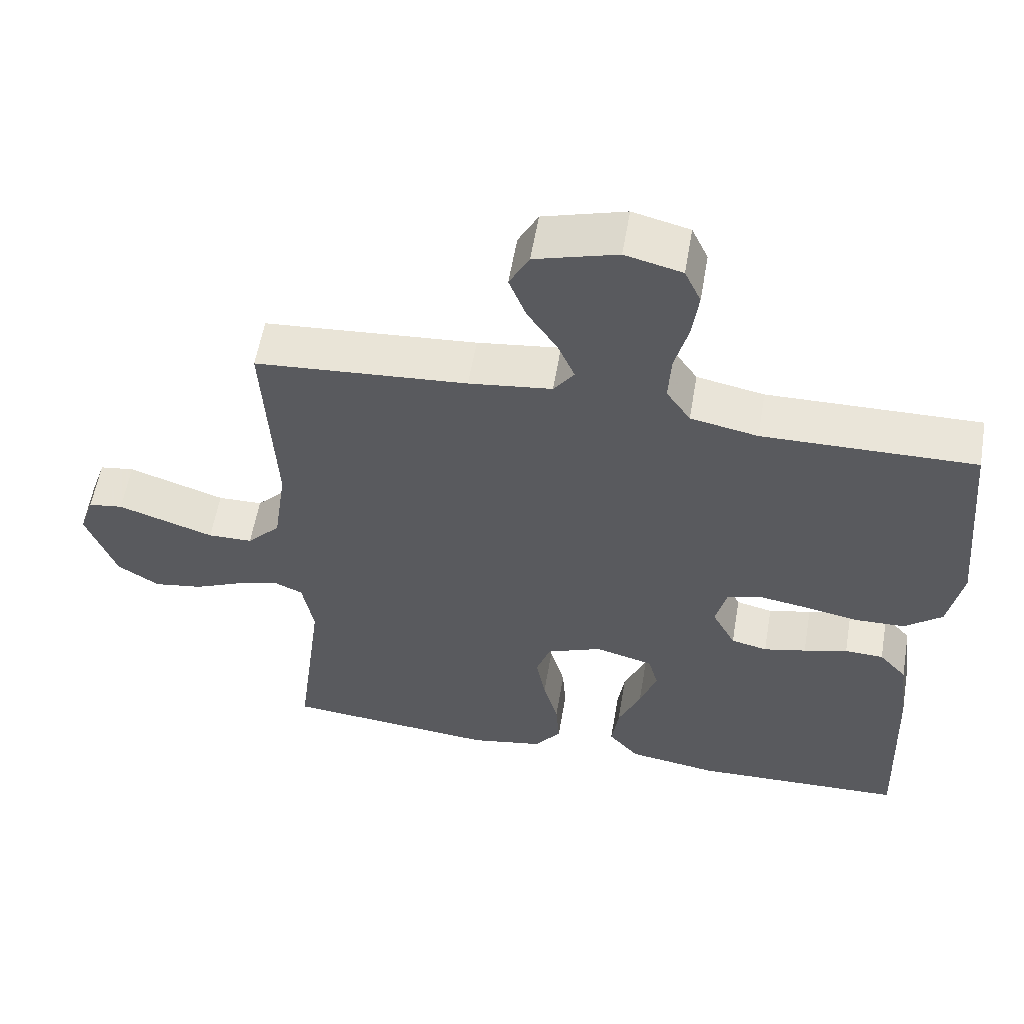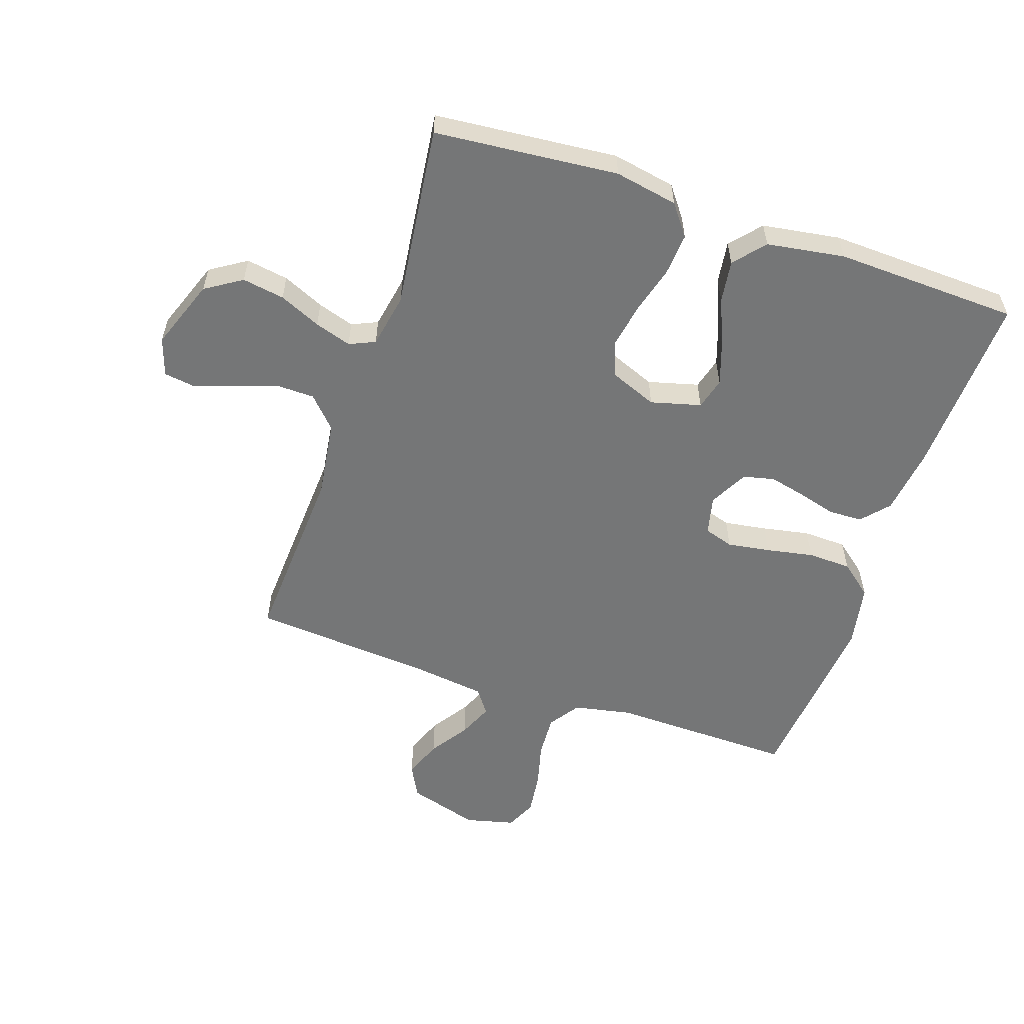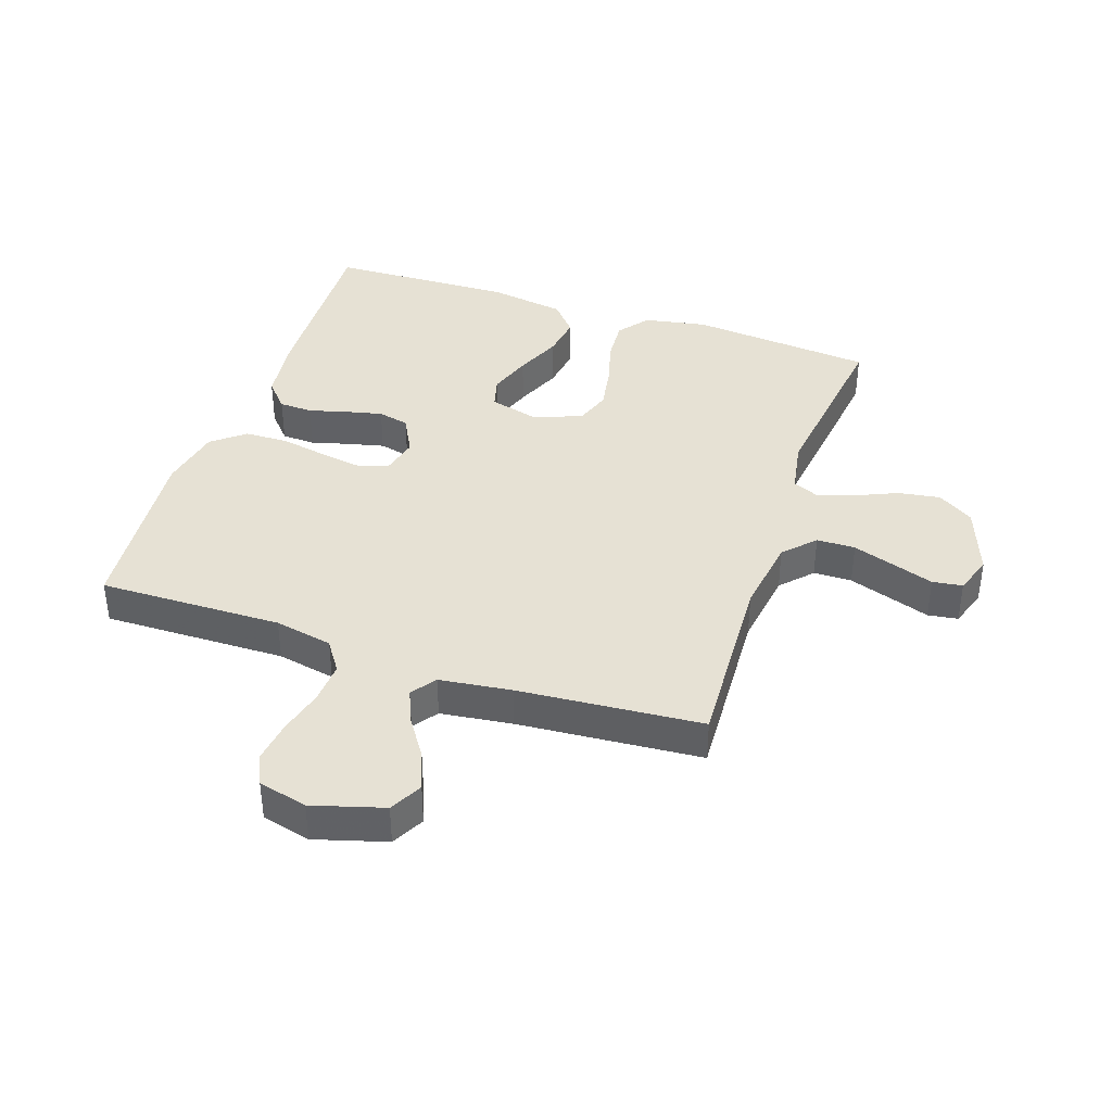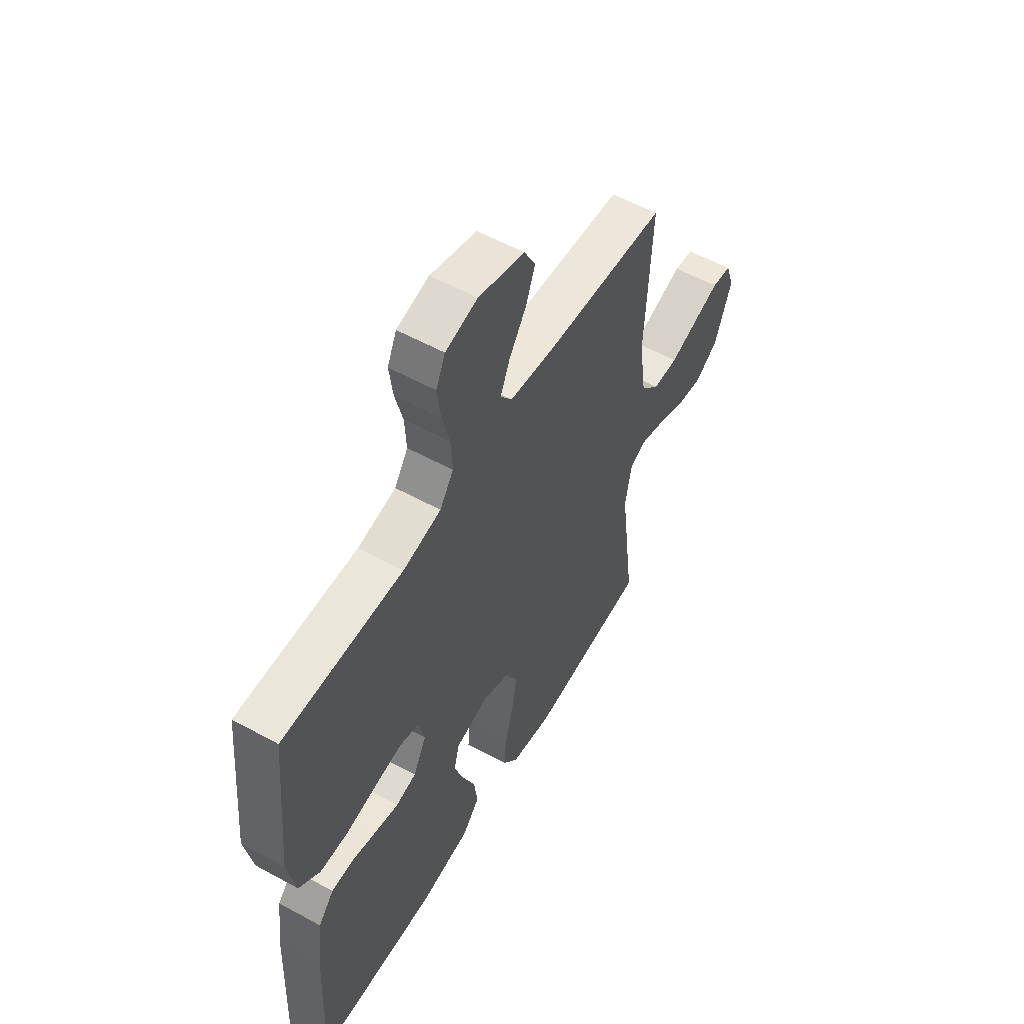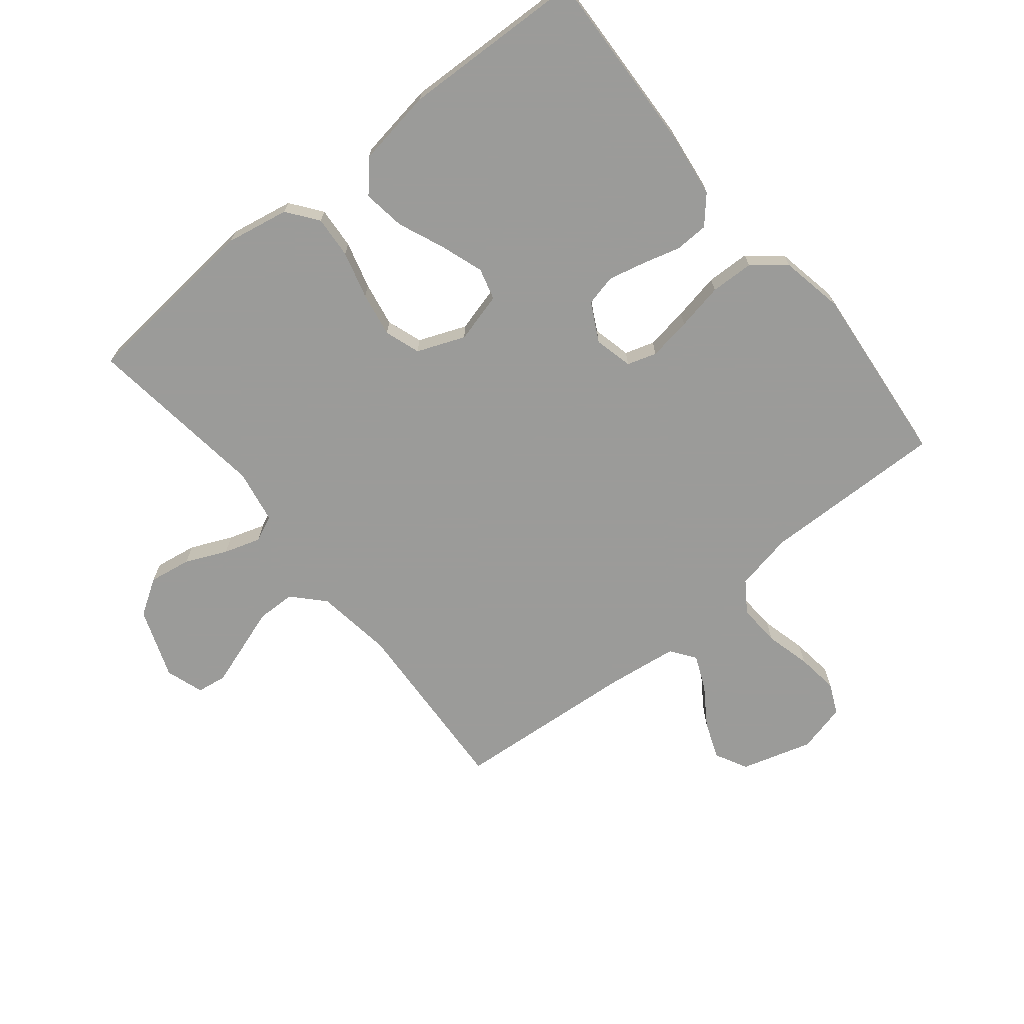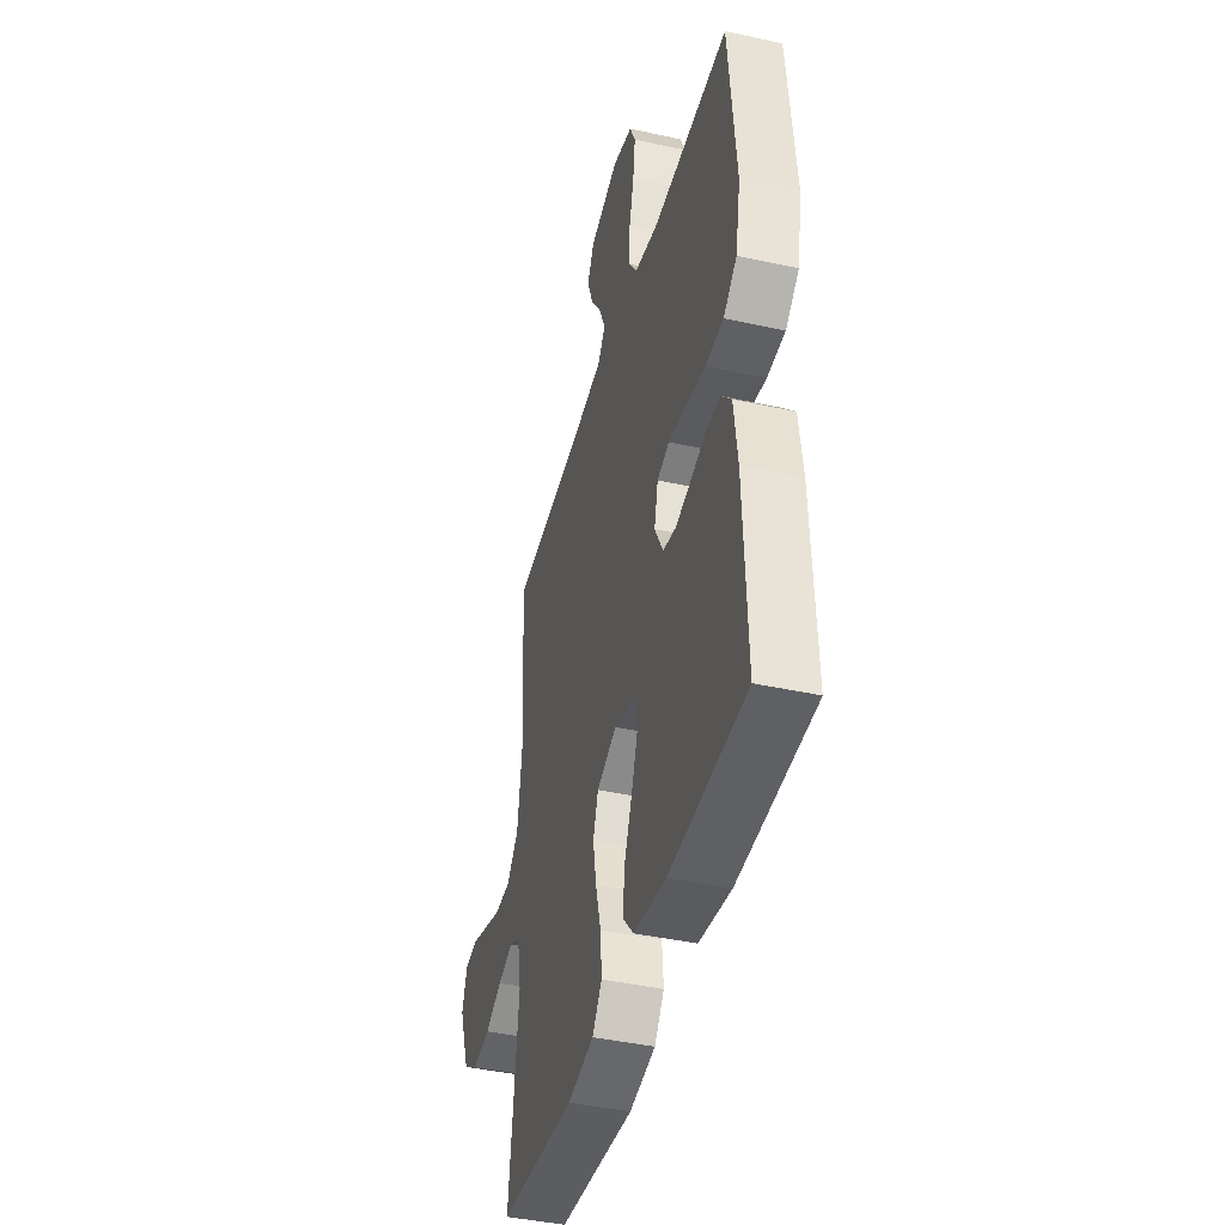
<metadata>
{"format":"obj","ext":"obj","renderer":"f3d","projection":"perspective","resolution":1024,"background":"white","views":[{"elev":57.4,"azim":-170.3,"up":"+Z"},{"elev":-56.7,"azim":161.2,"up":"+Y"},{"elev":39.3,"azim":18.7,"up":"+Y"},{"elev":56.2,"azim":-60.1,"up":"+Z"},{"elev":-69.6,"azim":-141.1,"up":"+Y"},{"elev":-42.0,"azim":-104.8,"up":"+Z"}]}
</metadata>
<code>
v 0.5 0.07 -0.5
v 0.2 0.07 -0.528
v 0.097 0.07 -0.509
v 0.059 0.07 -0.459
v 0.064 0.07 -0.39
v 0.085 0.07 -0.313
v 0.098 0.07 -0.24
v 0.078 0.07 -0.182
v 0 0.07 -0.151
v -0.082 0.07 -0.173
v -0.096 0.07 -0.225
v -0.072 0.07 -0.295
v -0.04 0.07 -0.371
v -0.03 0.07 -0.44
v -0.073 0.07 -0.49
v -0.2 0.07 -0.51
v -0.5 0.07 -0.5
v -0.488 0.07 -0.2
v -0.474 0.07 -0.09
v -0.435 0.07 -0.046
v -0.38 0.07 -0.044
v -0.318 0.07 -0.061
v -0.258 0.07 -0.075
v -0.207 0.07 -0.063
v -0.174 0.07 0
v -0.189 0.07 0.063
v -0.237 0.07 0.078
v -0.307 0.07 0.067
v -0.384 0.07 0.052
v -0.455 0.07 0.054
v -0.508 0.07 0.097
v -0.528 0.07 0.2
v -0.5 0.07 0.5
v -0.2 0.07 0.495
v -0.105 0.07 0.514
v -0.071 0.07 0.564
v -0.075 0.07 0.633
v -0.094 0.07 0.707
v -0.103 0.07 0.776
v -0.08 0.07 0.826
v 0 0.07 0.846
v 0.116 0.07 0.812
v 0.144 0.07 0.759
v 0.12 0.07 0.697
v 0.078 0.07 0.634
v 0.054 0.07 0.578
v 0.083 0.07 0.538
v 0.2 0.07 0.523
v 0.5 0.07 0.5
v 0.484 0.07 0.2
v 0.502 0.07 0.074
v 0.549 0.07 0.024
v 0.612 0.07 0.023
v 0.683 0.07 0.047
v 0.748 0.07 0.069
v 0.797 0.07 0.062
v 0.818 0.07 0
v 0.776 0.07 -0.115
v 0.717 0.07 -0.153
v 0.648 0.07 -0.142
v 0.58 0.07 -0.112
v 0.52 0.07 -0.093
v 0.478 0.07 -0.112
v 0.462 0.07 -0.2
v 0.5 0 -0.5
v 0.2 0 -0.528
v 0.097 0 -0.509
v 0.059 0 -0.459
v 0.064 0 -0.39
v 0.085 0 -0.313
v 0.098 0 -0.24
v 0.078 0 -0.182
v 0 0 -0.151
v -0.082 0 -0.173
v -0.096 0 -0.225
v -0.072 0 -0.295
v -0.04 0 -0.371
v -0.03 0 -0.44
v -0.073 0 -0.49
v -0.2 0 -0.51
v -0.5 0 -0.5
v -0.488 0 -0.2
v -0.474 0 -0.09
v -0.435 0 -0.046
v -0.38 0 -0.044
v -0.318 0 -0.061
v -0.258 0 -0.075
v -0.207 0 -0.063
v -0.174 0 0
v -0.189 0 0.063
v -0.237 0 0.078
v -0.307 0 0.067
v -0.384 0 0.052
v -0.455 0 0.054
v -0.508 0 0.097
v -0.528 0 0.2
v -0.5 0 0.5
v -0.2 0 0.495
v -0.105 0 0.514
v -0.071 0 0.564
v -0.075 0 0.633
v -0.094 0 0.707
v -0.103 0 0.776
v -0.08 0 0.826
v 0 0 0.846
v 0.116 0 0.812
v 0.144 0 0.759
v 0.12 0 0.697
v 0.078 0 0.634
v 0.054 0 0.578
v 0.083 0 0.538
v 0.2 0 0.523
v 0.5 0 0.5
v 0.484 0 0.2
v 0.502 0 0.074
v 0.549 0 0.024
v 0.612 0 0.023
v 0.683 0 0.047
v 0.748 0 0.069
v 0.797 0 0.062
v 0.818 0 0
v 0.776 0 -0.115
v 0.717 0 -0.153
v 0.648 0 -0.142
v 0.58 0 -0.112
v 0.52 0 -0.093
v 0.478 0 -0.112
v 0.462 0 -0.2
f 59 60 61
f 58 59 61
f 57 58 61
f 56 57 61
f 55 56 61
f 54 55 61
f 53 54 61 62
f 52 53 62 63
f 48 49 50
f 47 48 50 51
f 43 44 45
f 42 43 45
f 41 42 45
f 40 41 45
f 39 40 45
f 38 39 45
f 37 38 45
f 36 37 45 46
f 35 36 46 47
f 32 33 34
f 31 32 34
f 30 31 34
f 29 30 34
f 28 29 34
f 34 35 47
f 28 34 47
f 27 28 47
f 20 21 22
f 19 20 22
f 18 19 22
f 17 18 22
f 16 17 22
f 15 16 22
f 14 15 22
f 13 14 22
f 12 13 22
f 11 12 22 23
f 10 11 23 24
f 4 5 6
f 3 4 6
f 2 3 6
f 1 2 6
f 64 1 6
f 63 64 6 7
f 63 7 8
f 52 63 8
f 51 52 8
f 26 27 47 51
f 51 8 9
f 26 51 9
f 25 26 9
f 9 10 24 25
f 125 124 123
f 125 123 122
f 125 122 121
f 125 121 120
f 125 120 119
f 125 119 118
f 126 125 118 117
f 127 126 117 116
f 114 113 112
f 115 114 112 111
f 109 108 107
f 109 107 106
f 109 106 105
f 109 105 104
f 109 104 103
f 109 103 102
f 109 102 101
f 110 109 101 100
f 111 110 100 99
f 98 97 96
f 98 96 95
f 98 95 94
f 98 94 93
f 98 93 92
f 111 99 98
f 111 98 92
f 111 92 91
f 86 85 84
f 86 84 83
f 86 83 82
f 86 82 81
f 86 81 80
f 86 80 79
f 86 79 78
f 86 78 77
f 86 77 76
f 87 86 76 75
f 88 87 75 74
f 70 69 68
f 70 68 67
f 70 67 66
f 70 66 65
f 70 65 128
f 71 70 128 127
f 72 71 127
f 72 127 116
f 72 116 115
f 115 111 91 90
f 73 72 115
f 73 115 90
f 73 90 89
f 89 88 74 73
f 1 65 66 2
f 2 66 67 3
f 3 67 68 4
f 4 68 69 5
f 5 69 70 6
f 6 70 71 7
f 7 71 72 8
f 8 72 73 9
f 9 73 74 10
f 10 74 75 11
f 11 75 76 12
f 12 76 77 13
f 13 77 78 14
f 14 78 79 15
f 15 79 80 16
f 16 80 81 17
f 17 81 82 18
f 18 82 83 19
f 19 83 84 20
f 20 84 85 21
f 21 85 86 22
f 22 86 87 23
f 23 87 88 24
f 24 88 89 25
f 25 89 90 26
f 26 90 91 27
f 27 91 92 28
f 28 92 93 29
f 29 93 94 30
f 30 94 95 31
f 31 95 96 32
f 32 96 97 33
f 33 97 98 34
f 34 98 99 35
f 35 99 100 36
f 36 100 101 37
f 37 101 102 38
f 38 102 103 39
f 39 103 104 40
f 40 104 105 41
f 41 105 106 42
f 42 106 107 43
f 43 107 108 44
f 44 108 109 45
f 45 109 110 46
f 46 110 111 47
f 47 111 112 48
f 48 112 113 49
f 49 113 114 50
f 50 114 115 51
f 51 115 116 52
f 52 116 117 53
f 53 117 118 54
f 54 118 119 55
f 55 119 120 56
f 56 120 121 57
f 57 121 122 58
f 58 122 123 59
f 59 123 124 60
f 60 124 125 61
f 61 125 126 62
f 62 126 127 63
f 63 127 128 64
f 64 128 65 1

</code>
